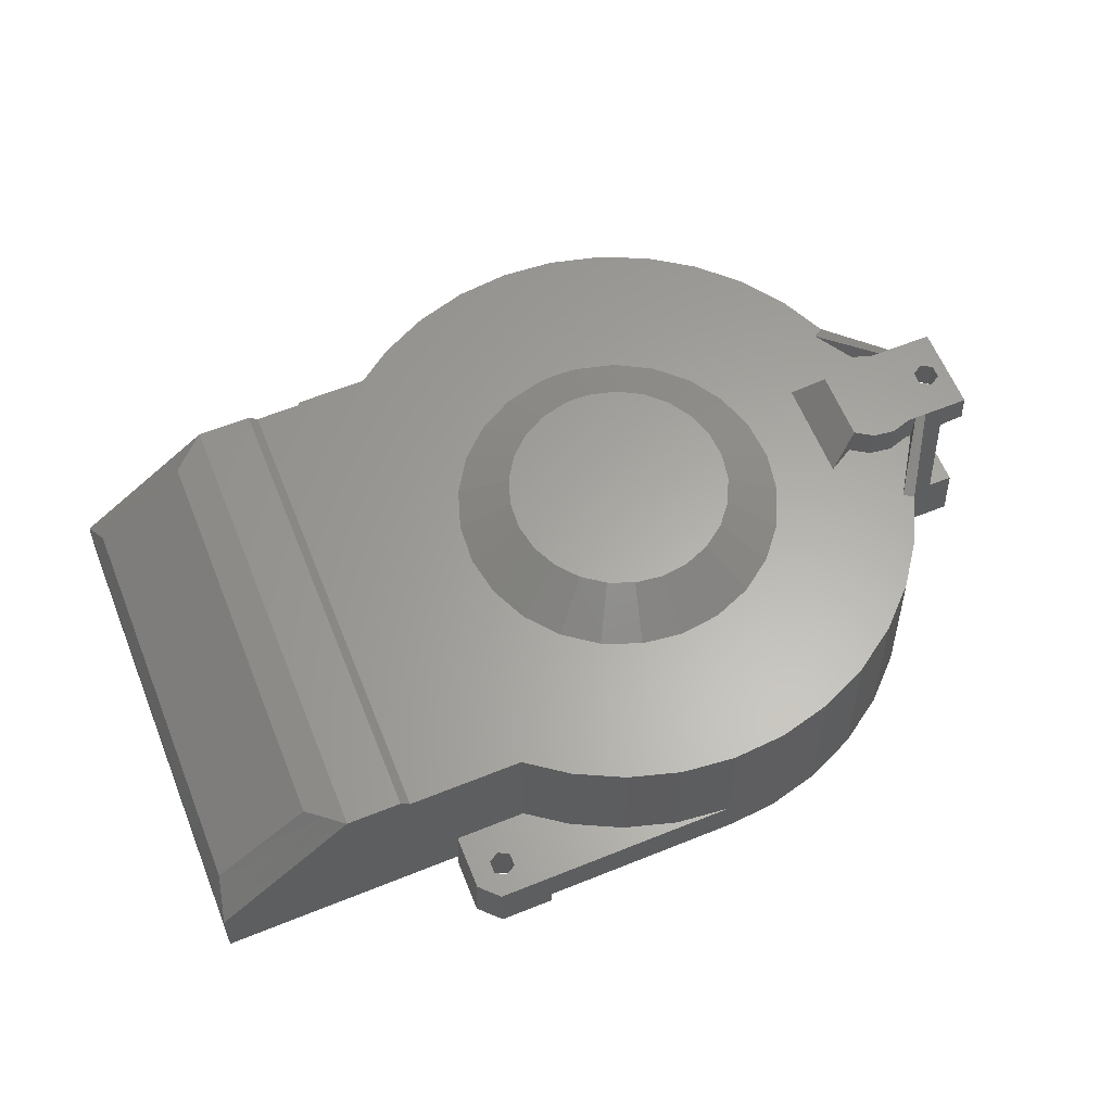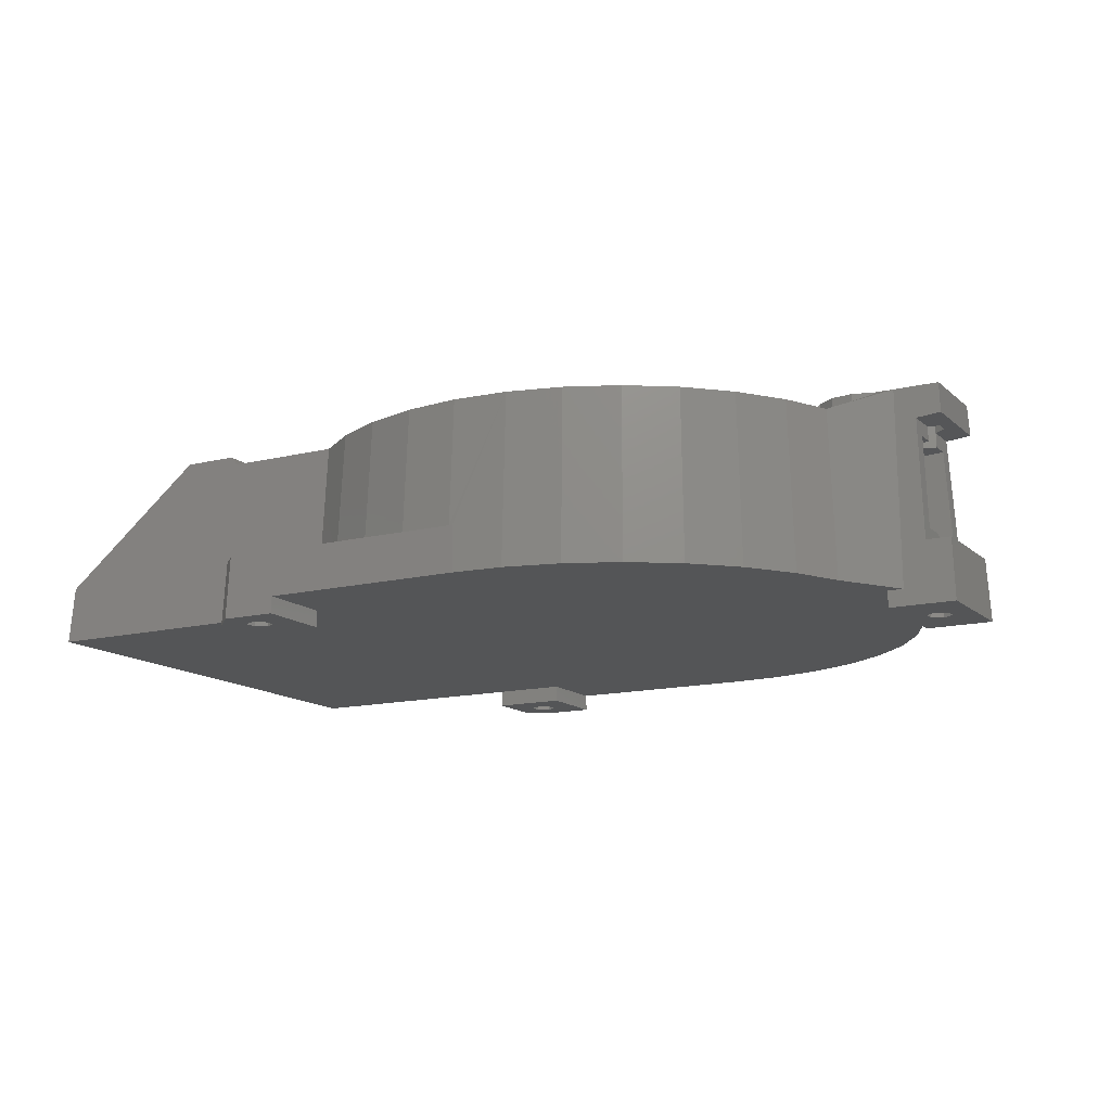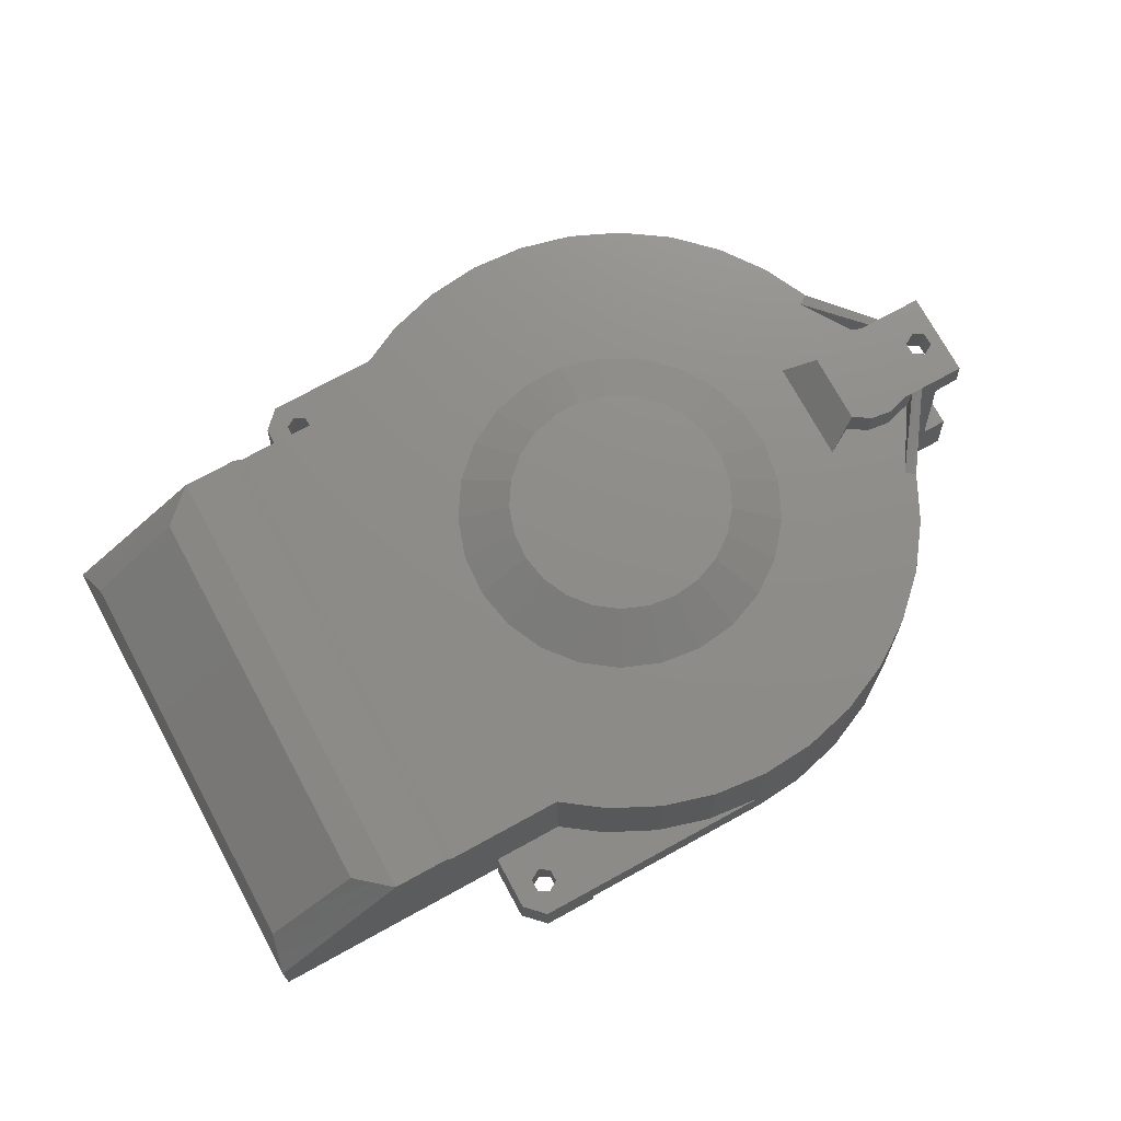
<metadata>
{"format":"stl","ext":"stl","renderer":"f3d","projection":"perspective","resolution":1024,"background":"white","views":[{"elev":62.4,"azim":-22.1,"up":"+Z"},{"elev":-13.8,"azim":29.1,"up":"+Z"},{"elev":74.5,"azim":-28.6,"up":"+Z"}]}
</metadata>
<code>
# stl→obj: 300 verts, 616 faces
v 0.3607 0.009403 0.07798
v 0.3615 0.00895 0.063
v 0.3607 0.03589 0.07798
v 0.3615 0.0517 0.063
v 0.3558 0.03096 0.172
v 0.355 0.0452 0.187
v 0.3558 0.01225 0.172
v 0.355 0.0127 0.187
v 0.2975 -0.1179 0.017
v 0.2935 -0.1158 0.102
v 0.2747 -0.1641 0.017
v 0.2671 -0.1595 0.187
v 0.2419 -0.2095 0.017
v 0.2352 -0.2036 0.187
v 0.2017 -0.2485 0.017
v 0.1961 -0.2415 0.187
v 0.1552 -0.2798 0.017
v 0.1509 -0.272 0.187
v 0.1041 -0.3026 0.017
v 0.1012 -0.2942 0.187
v 0.04969 -0.3161 0.017
v 0.04831 -0.3073 0.187
v -0.001205 -0.3188 0.04
v -0.002411 -0.3176 0.063
v -0.006027 -0.311 0.187
v -0.006153 -0.3175 0.063
v -0.06018 -0.3052 0.187
v -0.06144 -0.3116 0.063
v -0.1125 -0.29 0.187
v -0.1148 -0.2961 0.063
v -0.1614 -0.266 0.187
v -0.1647 -0.2715 0.063
v -0.2038 -0.2393 0.125
v -0.205 -0.2426 0.063
v -0.2026 -0.2361 0.187
v -1.741e-17 -0.32 0.017
v 0.2895 -0.1138 0.187
v -0.527 -0.242 0.075
v -0.53 -0.245 0.017
v -0.4549 -0.2388 0.1355
v -0.28 -0.245 0.017
v -0.3828 -0.2356 0.196
v -0.2776 -0.2426 0.063
v -0.319 -0.2361 0.187
v -0.328 -0.2356 0.196
v 0.3221 0.05411 0.017
v 0.3221 -0.05411 0.017
v 0.3384 -0.05411 0.017
v 0.2419 0.2095 0.017
v -0.205 -0.245 0.017
v -0.205 0.245 0.017
v -0.28 0.245 0.017
v -0.53 0.245 0.017
v 0.2747 0.1641 0.017
v 0.2975 0.1179 0.017
v 0.04969 0.3161 0.017
v 0.1041 0.3026 0.017
v 1.812e-17 0.32 0.017
v 0.1552 0.2798 0.017
v -0.205 0.32 0.017
v 0.2017 0.2485 0.017
v -0.205 -0.32 0.017
v 0.3384 0.05411 0.017
v 0.3207 -0.04347 0.22
v 0.3266 -0.04347 0.22
v 0.344 -0.006351 0.22
v 0.327 -0.04347 0.22
v 0.355 -0.0127 0.22
v 0.3326 -0.04347 0.22
v 0.366 -0.006351 0.22
v 0.3785 -0.04347 0.22
v 0.366 0.006351 0.22
v 0.3785 0.04347 0.22
v 0.355 0.0127 0.22
v 0.3326 0.04347 0.22
v 0.344 0.006351 0.22
v 0.327 0.04347 0.22
v 0.3266 0.04347 0.22
v 0.2922 0.04982 0.22
v 0.2705 0.04685 0.22
v 0.3127 0.04347 0.22
v 0.3207 0.04347 0.22
v 0.2705 -0.04685 0.22
v 0.2922 -0.04982 0.22
v 0.3127 -0.04347 0.22
v 0.253 -0.03571 0.22
v 0.253 0.03571 0.22
v 0.3016 0.07323 0.2047
v 0.3196 0.0452 0.187
v 0.3002 0.07547 0.2035
v 0.2797 0.1075 0.187
v 0.311 0.07863 0.2035
v 0.2935 0.1158 0.102
v 0.2895 0.1138 0.187
v -0.08079 -0.147 0.187
v -0.0417 -0.1624 0.187
v -5.419e-18 -0.1677 0.187
v 0.0417 -0.1624 0.187
v 0.08079 -0.147 0.187
v 0.1148 -0.1222 0.187
v 0.06173 0.1559 0.187
v 0.1012 0.2942 0.187
v 0.02102 0.1664 0.187
v 0.04831 0.3073 0.187
v -4.841e-17 0.1677 0.187
v -0.006028 0.311 0.187
v -0.02102 0.1664 0.187
v -0.06018 0.3052 0.187
v -0.06173 0.1559 0.187
v -0.1125 0.29 0.187
v -0.1614 0.266 0.187
v 0.2849 -0.1108 0.187
v 0.2846 -0.1106 0.187
v 0.2823 -0.1091 0.187
v 0.2797 -0.1075 0.187
v 0.2872 -0.1123 0.187
v 0.3132 0.0452 0.187
v 0.2923 0.05155 0.187
v 0.2699 0.04847 0.187
v 0.225 0.05159 0.187
v 0.1292 0.1069 0.187
v 0.1517 0.0714 0.187
v -0.1148 -0.1222 0.187
v -0.1416 -0.08985 0.187
v -0.1595 -0.05182 0.187
v -0.1674 -0.01053 0.187
v 0.1416 -0.08985 0.187
v 0.1647 0.03142 0.187
v 0.225 -0.05159 0.187
v 0.1674 -0.01053 0.187
v 0.1595 -0.05182 0.187
v -0.1647 0.03142 0.187
v -0.2026 0.2361 0.187
v -0.319 0.2361 0.187
v 0.09857 0.1357 0.187
v -0.1517 0.0714 0.187
v -0.1292 0.1069 0.187
v -0.09857 0.1357 0.187
v 0.2671 0.1595 0.187
v 0.2872 0.1123 0.187
v 0.2352 0.2036 0.187
v 0.2849 0.1108 0.187
v 0.1961 0.2415 0.187
v 0.2846 0.1106 0.187
v 0.2823 0.1091 0.187
v 0.2381 0.04401 0.187
v 0.2699 -0.04847 0.187
v 0.2513 -0.03643 0.187
v 0.2381 -0.04401 0.187
v 0.3196 -0.0452 0.187
v 0.3132 -0.0452 0.187
v 0.2923 -0.05155 0.187
v 0.1509 0.272 0.187
v 0.2513 0.03643 0.187
v 0.3129 0.04434 0.2035
v 0.311 -0.07863 0.2035
v 0.3002 -0.07547 0.2035
v 0.3016 -0.07323 0.2047
v 0.3801 -0.04508 0.1892
v 0.355 -0.0452 0.187
v 0.3615 -0.0517 0.063
v 0.3867 -0.0517 0.063
v 0.39 -0.055 1.643e-16
v 0.323 -0.055 1.538e-16
v -0.001205 0.3188 0.04
v -0.006153 0.3175 0.063
v -0.002411 0.3176 0.063
v -0.2038 0.2393 0.125
v -0.1647 0.2715 0.063
v -0.1148 0.2961 0.063
v -0.06144 0.3116 0.063
v -0.205 0.2426 0.063
v 0.344 0.006351 2.845e-17
v 0.344 -0.006351 2.849e-17
v 0.355 -0.0127 2.943e-17
v 0.366 -0.006351 3.031e-17
v 0.39 0.055 1.657e-16
v 0.366 0.006351 1.621e-16
v 0.323 0.055 1.578e-16
v 0.355 0.0127 2.934e-17
v 0.3867 0.0517 0.063
v -0.01429 0.1131 0.218
v -0.04197 0.106 0.218
v -3.097e-18 0.114 0.218
v -0.06701 0.09223 0.218
v 0.01429 0.1131 0.218
v -0.08784 0.07267 0.218
v 0.04197 0.106 0.218
v -0.1032 0.04854 0.218
v 0.06701 0.09223 0.218
v -0.112 0.02136 0.218
v 0.08784 0.07267 0.218
v -0.1138 -0.007158 0.218
v 0.1032 0.04854 0.218
v -0.1084 -0.03523 0.218
v 0.112 0.02136 0.218
v -0.09625 -0.06108 0.218
v 0.1138 -0.007158 0.218
v -0.07804 -0.0831 0.218
v 0.1084 -0.03523 0.218
v -0.05492 -0.0999 0.218
v 0.09625 -0.06108 0.218
v -0.02835 -0.1104 0.218
v 0.07804 -0.0831 0.218
v -1.793e-18 -0.114 0.218
v 0.05492 -0.0999 0.218
v 0.02835 -0.1104 0.218
v -7.337e-18 0.1677 0.187
v -3.102e-17 0.114 0.218
v 0.3129 -0.04434 0.2035
v 0.3801 0.04508 0.1892
v 0.3558 -0.01225 0.172
v 0.355 -0.0127 0.187
v 0.3558 -0.03096 0.172
v 0.3607 -0.03589 0.07798
v 0.3607 -0.009403 0.07798
v 0.3615 -0.00895 0.063
v 0.366 -0.006351 0.063
v 0.366 0.006351 0.063
v 0.366 0.006351 0.188
v 0.366 -0.006351 0.188
v 0.314 0.03096 0.1698
v 0.314 -0.03096 0.1698
v 0.3189 0.03589 0.07579
v 0.3189 -0.03589 0.07579
v 0.355 0.0127 0.172
v 0.344 0.006351 0.1714
v 0.344 -0.006351 0.1714
v 0.355 -0.0127 0.172
v 0.355 0.0127 0.07768
v 0.344 0.006351 0.0771
v 0.344 -0.006351 0.0771
v 0.355 -0.0127 0.07768
v 0.2521 -0.03607 0.2035
v 0.2521 0.03607 0.2035
v 0.239 -0.04365 0.2035
v 0.239 0.04365 0.2035
v 0.2456 -0.03986 0.2035
v 0.2456 0.03986 0.2035
v -0.2776 0.2426 0.063
v -0.328 0.2356 0.196
v -0.3828 0.2356 0.196
v -0.4549 0.2388 0.1355
v -0.527 0.242 0.075
v 0.3065 -0.07601 0.204
v 0.3065 0.07601 0.204
v -0.4173 -0.2056 0.1905
v -0.4173 0.2056 0.1905
v -0.4664 -0.2056 0.1493
v -0.4664 0.2056 0.1493
v -0.5155 -0.2056 0.1081
v -0.5155 0.2056 0.1081
v -0.5213 -0.2238 0.09154
v -0.5213 0.2238 0.09154
v -0.4606 -0.2222 0.1424
v -0.4 -0.2206 0.1933
v -0.4606 0.2222 0.1424
v -0.4 0.2206 0.1933
v -0.245 0.2723 0.063
v -0.234 0.2786 0.063
v -0.234 0.2914 0.063
v -0.2585 0.3176 0.063
v -0.256 0.2786 0.063
v -0.2776 0.2985 0.063
v -0.256 0.2914 0.063
v -0.245 0.2977 0.063
v -0.2595 0.32 0.017
v -0.28 0.2995 0.017
v -0.2809 0.245 8.836e-17
v -0.2809 0.2999 8.986e-17
v -0.205 0.245 9.727e-17
v -0.205 0.3209 9.82e-17
v -0.2599 0.3209 9.258e-17
v -0.256 0.2914 -2.222e-17
v -0.256 0.2786 -2.218e-17
v -0.245 0.2723 -2.125e-17
v -0.234 0.2786 -2.036e-17
v -0.234 0.2914 -2.04e-17
v -0.245 0.2977 1.105e-16
v -0.256 -0.2914 0.063
v -0.256 -0.2786 0.063
v -0.245 -0.2723 0.063
v -0.234 -0.2786 0.063
v -0.234 -0.2914 0.063
v -0.2585 -0.3176 0.063
v -0.245 -0.2977 0.063
v -0.2776 -0.2985 0.063
v -0.28 -0.2995 0.017
v -0.2595 -0.32 0.017
v -0.2599 -0.3209 8.479e-17
v -0.2809 -0.2999 8.257e-17
v -0.2809 -0.245 8.241e-17
v -0.205 -0.245 9.132e-17
v -0.205 -0.3209 9.04e-17
v -0.234 -0.2786 -1.838e-17
v -0.245 -0.2723 1.126e-16
v -0.256 -0.2786 -2.02e-17
v -0.256 -0.2914 -2.015e-17
v -0.245 -0.2977 -1.922e-17
v -0.234 -0.2914 -1.833e-17
f 1 2 3
f 3 2 4
f 3 4 5
f 5 4 6
f 5 6 7
f 7 6 8
f 9 10 11
f 11 10 12
f 11 12 13
f 13 12 14
f 13 14 15
f 15 14 16
f 15 16 17
f 17 16 18
f 17 18 19
f 19 18 20
f 19 20 21
f 21 20 22
f 21 22 23
f 23 22 24
f 22 25 26
f 26 25 27
f 26 27 28
f 28 27 29
f 28 29 30
f 30 29 31
f 30 31 32
f 32 31 33
f 32 33 34
f 31 35 33
f 26 24 22
f 23 36 21
f 10 37 12
f 38 39 40
f 40 39 41
f 40 41 42
f 42 41 43
f 42 43 44
f 44 43 34
f 44 34 33
f 33 35 44
f 44 45 42
f 13 15 11
f 11 15 17
f 11 17 9
f 9 17 19
f 9 19 21
f 46 47 21
f 21 47 48
f 21 48 9
f 21 36 49
f 49 36 50
f 49 50 51
f 51 50 41
f 51 41 52
f 52 41 53
f 21 49 46
f 46 49 54
f 46 54 55
f 56 57 58
f 58 57 59
f 58 59 60
f 60 59 61
f 60 61 51
f 51 61 49
f 36 62 50
f 41 39 53
f 55 63 46
f 64 65 66
f 66 65 67
f 66 67 68
f 68 67 69
f 68 69 70
f 70 69 71
f 70 71 72
f 72 71 73
f 72 73 74
f 74 73 75
f 74 75 76
f 76 75 77
f 76 77 78
f 79 80 81
f 81 80 76
f 81 76 82
f 82 76 78
f 83 84 66
f 66 84 85
f 66 85 64
f 86 83 87
f 87 83 66
f 87 66 80
f 80 66 76
f 82 88 89
f 89 88 90
f 89 90 91
f 92 63 92
f 92 63 93
f 92 93 94
f 63 55 93
f 92 75 63
f 35 31 95
f 95 31 29
f 95 29 96
f 96 29 27
f 96 27 97
f 97 27 25
f 97 25 22
f 97 22 98
f 98 22 20
f 98 20 99
f 99 20 18
f 99 18 100
f 100 18 16
f 100 16 14
f 101 102 103
f 103 102 104
f 103 104 105
f 105 104 106
f 105 106 107
f 107 106 108
f 107 108 109
f 109 108 110
f 109 110 111
f 112 113 12
f 12 113 114
f 12 114 115
f 37 116 12
f 12 116 112
f 117 89 118
f 118 89 91
f 118 91 119
f 119 91 102
f 119 102 120
f 120 102 121
f 120 121 122
f 95 123 35
f 35 123 124
f 35 124 44
f 44 124 125
f 44 125 126
f 100 14 127
f 127 14 12
f 127 12 115
f 120 128 129
f 129 128 130
f 129 130 115
f 115 130 131
f 115 131 127
f 132 133 126
f 126 133 134
f 126 134 44
f 101 135 102
f 102 135 121
f 136 137 133
f 133 137 138
f 133 138 111
f 111 138 109
f 94 139 140
f 140 139 141
f 140 141 142
f 142 141 143
f 142 143 144
f 144 143 145
f 146 119 120
f 147 148 115
f 115 148 149
f 115 149 129
f 150 151 115
f 115 151 152
f 115 152 147
f 102 91 153
f 153 91 145
f 153 145 143
f 122 128 120
f 132 136 133
f 146 154 119
f 89 117 82
f 82 117 155
f 82 155 81
f 37 10 156
f 156 10 48
f 156 48 156
f 156 48 69
f 10 9 48
f 115 157 150
f 150 157 158
f 150 158 64
f 159 71 160
f 160 71 69
f 160 69 161
f 161 69 48
f 161 48 162
f 162 48 163
f 47 164 48
f 48 164 163
f 58 165 56
f 56 165 104
f 56 104 57
f 57 104 102
f 57 102 59
f 59 102 153
f 59 153 61
f 61 153 143
f 61 143 49
f 49 143 141
f 49 141 54
f 54 141 139
f 54 139 93
f 93 139 94
f 166 106 167
f 167 106 104
f 167 104 165
f 168 111 169
f 169 111 110
f 169 110 170
f 170 110 108
f 170 108 171
f 171 108 106
f 171 106 166
f 169 172 168
f 93 55 54
f 168 133 111
f 173 174 164
f 164 174 175
f 164 175 163
f 163 175 176
f 163 176 177
f 177 176 178
f 177 178 179
f 179 178 180
f 179 180 173
f 164 179 173
f 162 163 181
f 181 163 177
f 182 183 184
f 184 183 185
f 184 185 186
f 186 185 187
f 186 187 188
f 188 187 189
f 188 189 190
f 190 189 191
f 190 191 192
f 192 191 193
f 192 193 194
f 194 193 195
f 194 195 196
f 196 195 197
f 196 197 198
f 198 197 199
f 198 199 200
f 200 199 201
f 200 201 202
f 202 201 203
f 202 203 204
f 204 203 205
f 204 205 206
f 206 205 207
f 96 203 95
f 95 203 201
f 95 201 123
f 123 201 199
f 123 199 124
f 124 199 197
f 124 197 125
f 125 197 195
f 125 195 126
f 126 195 193
f 126 193 132
f 132 193 191
f 132 191 136
f 136 191 189
f 136 189 137
f 137 189 187
f 137 187 138
f 138 187 185
f 138 185 109
f 109 185 183
f 109 183 107
f 107 183 182
f 107 182 208
f 208 182 209
f 208 209 103
f 103 209 186
f 103 186 101
f 101 186 188
f 101 188 135
f 135 188 190
f 135 190 121
f 121 190 192
f 121 192 122
f 122 192 194
f 122 194 128
f 128 194 196
f 128 196 130
f 130 196 198
f 130 198 131
f 131 198 200
f 131 200 127
f 127 200 202
f 127 202 100
f 100 202 204
f 100 204 99
f 99 204 206
f 99 206 98
f 98 206 207
f 98 207 97
f 97 207 205
f 97 205 96
f 96 205 203
f 151 150 210
f 210 150 64
f 210 64 85
f 181 177 4
f 4 177 63
f 4 63 6
f 6 63 75
f 6 75 211
f 211 75 73
f 179 46 177
f 177 46 63
f 47 46 164
f 164 46 179
f 211 73 159
f 159 73 71
f 212 213 214
f 214 213 160
f 214 160 215
f 215 160 161
f 215 161 216
f 216 161 217
f 217 161 218
f 218 161 162
f 218 162 219
f 219 162 181
f 219 181 2
f 2 181 4
f 8 6 220
f 220 6 211
f 220 211 221
f 221 211 159
f 221 159 213
f 213 159 160
f 222 223 224
f 224 223 225
f 5 222 3
f 3 222 224
f 5 226 222
f 222 226 227
f 222 227 223
f 223 227 228
f 223 228 214
f 214 228 229
f 214 229 212
f 5 7 226
f 215 225 214
f 214 225 223
f 230 3 231
f 231 3 224
f 231 224 232
f 232 224 225
f 232 225 233
f 233 225 215
f 233 215 216
f 230 1 3
f 151 210 152
f 152 210 84
f 152 84 147
f 147 84 83
f 147 83 86
f 234 147 86
f 234 148 147
f 210 85 84
f 154 235 119
f 119 235 80
f 119 80 118
f 118 80 79
f 118 79 155
f 155 79 81
f 235 87 80
f 155 117 118
f 86 87 236
f 236 87 237
f 236 237 129
f 129 237 120
f 236 129 238
f 238 129 149
f 238 149 234
f 234 149 148
f 234 86 238
f 86 236 238
f 120 237 146
f 146 237 239
f 146 239 154
f 154 239 235
f 235 239 87
f 239 237 87
f 133 168 134
f 134 168 240
f 134 240 241
f 241 240 242
f 242 240 243
f 243 240 52
f 243 52 244
f 244 52 53
f 168 172 240
f 53 39 244
f 244 39 38
f 134 241 44
f 44 241 45
f 241 242 45
f 45 242 42
f 157 115 158
f 158 115 114
f 158 114 245
f 245 114 113
f 245 113 112
f 245 112 156
f 156 112 116
f 156 116 156
f 156 116 37
f 64 158 65
f 65 158 245
f 65 245 67
f 67 245 156
f 67 156 69
f 91 90 145
f 145 90 88
f 145 88 144
f 144 88 246
f 144 246 142
f 142 246 92
f 142 92 140
f 140 92 92
f 140 92 94
f 77 246 78
f 78 246 88
f 78 88 82
f 92 246 75
f 75 246 77
f 247 248 249
f 249 248 250
f 249 250 251
f 251 250 252
f 251 252 253
f 253 252 254
f 253 254 38
f 38 254 244
f 40 42 255
f 255 42 256
f 255 256 249
f 249 256 247
f 38 40 253
f 253 40 255
f 253 255 251
f 251 255 249
f 243 244 257
f 257 244 254
f 257 254 250
f 250 254 252
f 242 243 258
f 258 243 257
f 258 257 248
f 248 257 250
f 248 247 258
f 258 247 256
f 258 256 42
f 42 242 258
f 58 167 165
f 165 167 167
f 259 240 260
f 260 240 172
f 260 172 261
f 261 172 169
f 261 169 170
f 167 167 166
f 166 167 262
f 166 262 171
f 171 262 261
f 171 261 170
f 240 263 264
f 264 263 265
f 264 265 262
f 262 265 266
f 262 266 261
f 240 259 263
f 167 58 262
f 262 58 60
f 262 60 267
f 264 262 268
f 268 262 267
f 240 264 52
f 52 264 268
f 269 52 270
f 270 52 268
f 271 51 269
f 269 51 52
f 272 60 271
f 271 60 51
f 273 267 272
f 272 267 60
f 270 268 273
f 273 268 267
f 274 275 269
f 269 275 276
f 269 276 271
f 271 276 277
f 271 277 272
f 272 277 278
f 272 278 273
f 273 278 279
f 273 279 270
f 270 279 274
f 270 274 269
f 36 23 24
f 24 23 24
f 280 281 43
f 43 281 282
f 43 282 34
f 34 282 283
f 34 283 32
f 32 283 284
f 32 284 30
f 30 284 28
f 24 26 285
f 285 26 286
f 285 286 287
f 287 286 280
f 287 280 43
f 284 286 28
f 28 286 26
f 24 24 26
f 288 287 41
f 41 287 43
f 285 287 289
f 289 287 288
f 36 24 62
f 62 24 285
f 62 285 289
f 289 288 290
f 290 288 291
f 288 41 291
f 291 41 292
f 41 50 292
f 292 50 293
f 50 62 293
f 293 62 294
f 62 289 294
f 294 289 290
f 295 296 292
f 292 296 297
f 292 297 291
f 291 297 298
f 291 298 290
f 290 298 299
f 290 299 294
f 294 299 300
f 294 300 293
f 293 300 295
f 293 295 292
f 218 176 217
f 217 176 175
f 217 175 216
f 216 175 233
f 174 232 175
f 175 232 233
f 173 231 174
f 174 231 232
f 180 230 173
f 173 230 231
f 1 230 2
f 2 230 180
f 2 180 219
f 219 180 178
f 176 218 178
f 178 218 219
f 221 70 220
f 220 70 72
f 220 72 8
f 8 72 74
f 226 7 8
f 74 76 8
f 8 76 227
f 8 227 226
f 227 76 228
f 228 76 66
f 66 68 228
f 228 68 213
f 228 213 229
f 213 68 221
f 221 68 70
f 229 213 212
f 296 282 297
f 297 282 281
f 297 281 298
f 298 281 280
f 298 280 299
f 299 280 286
f 299 286 300
f 300 286 284
f 300 284 295
f 295 284 283
f 295 283 296
f 296 283 282
f 279 266 274
f 274 266 265
f 274 265 275
f 275 265 263
f 275 263 276
f 276 263 259
f 276 259 277
f 277 259 260
f 277 260 278
f 278 260 261
f 278 261 279
f 279 261 266

</code>
